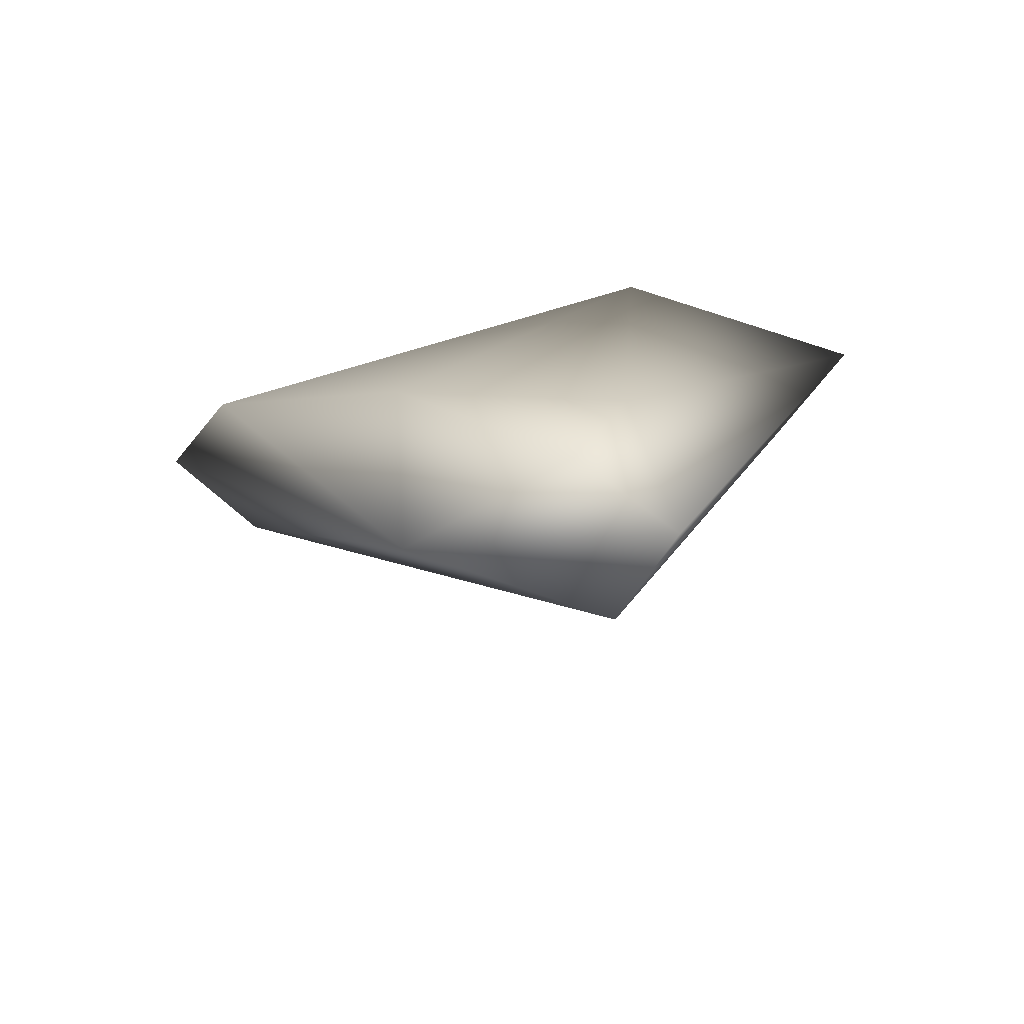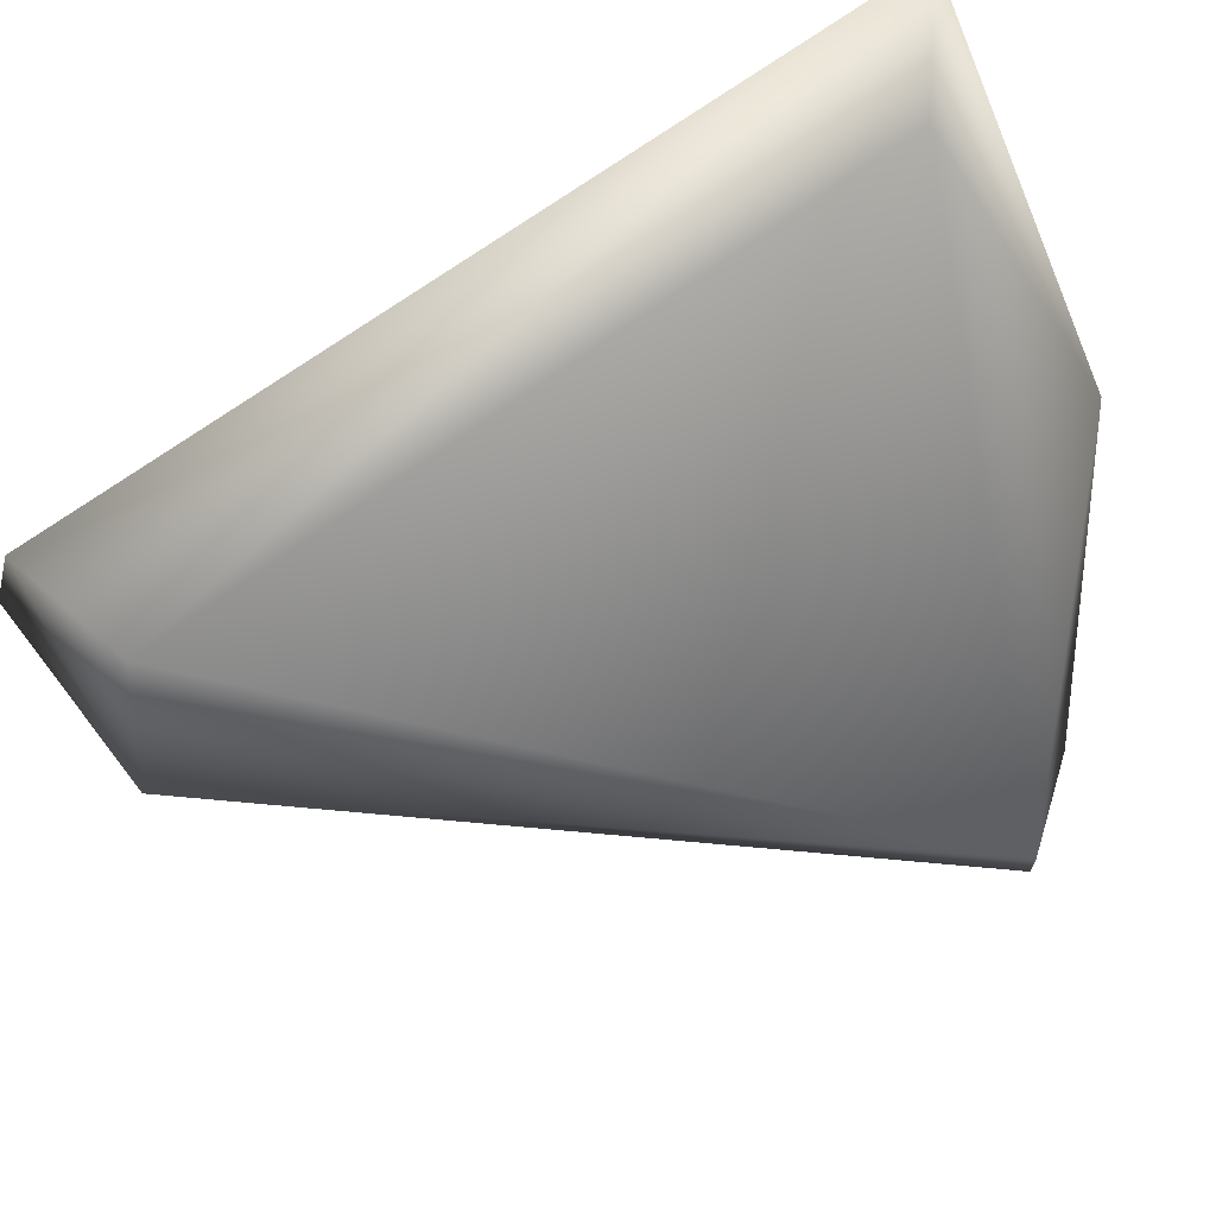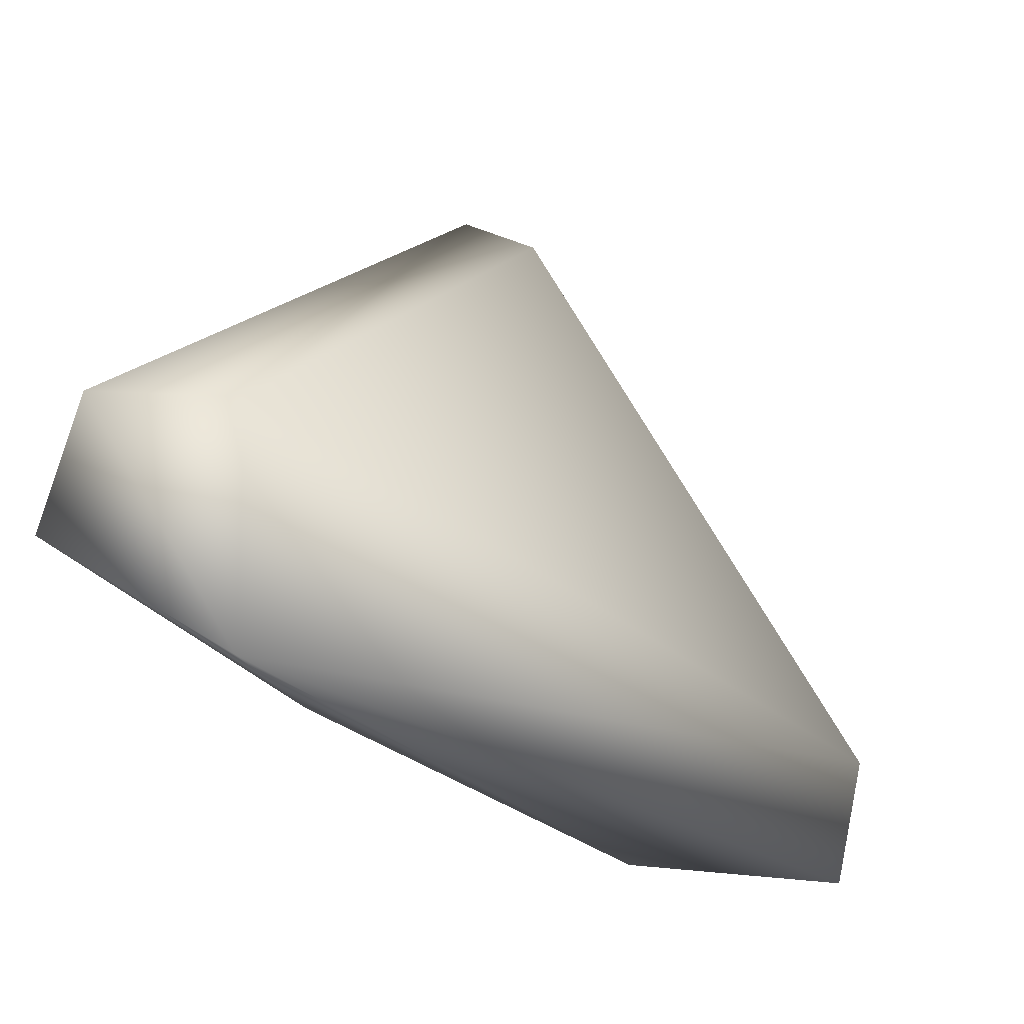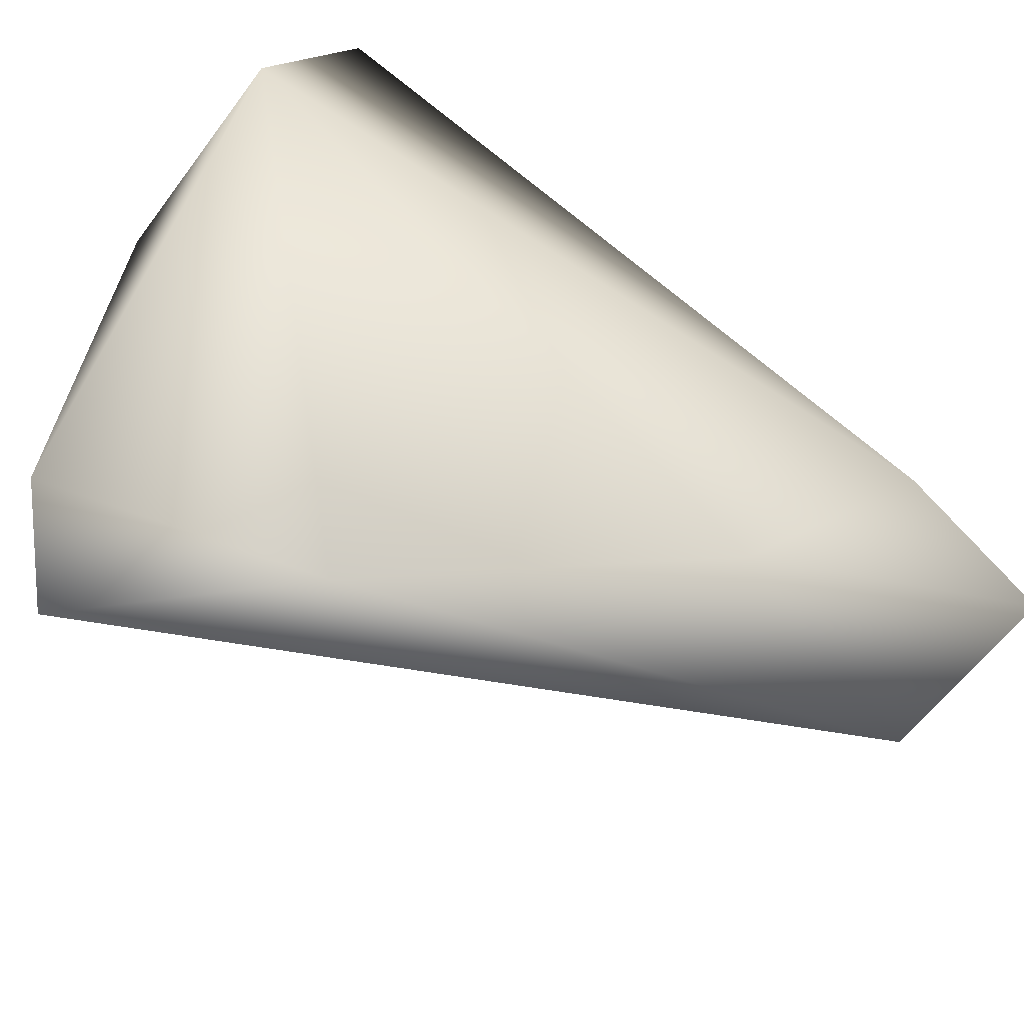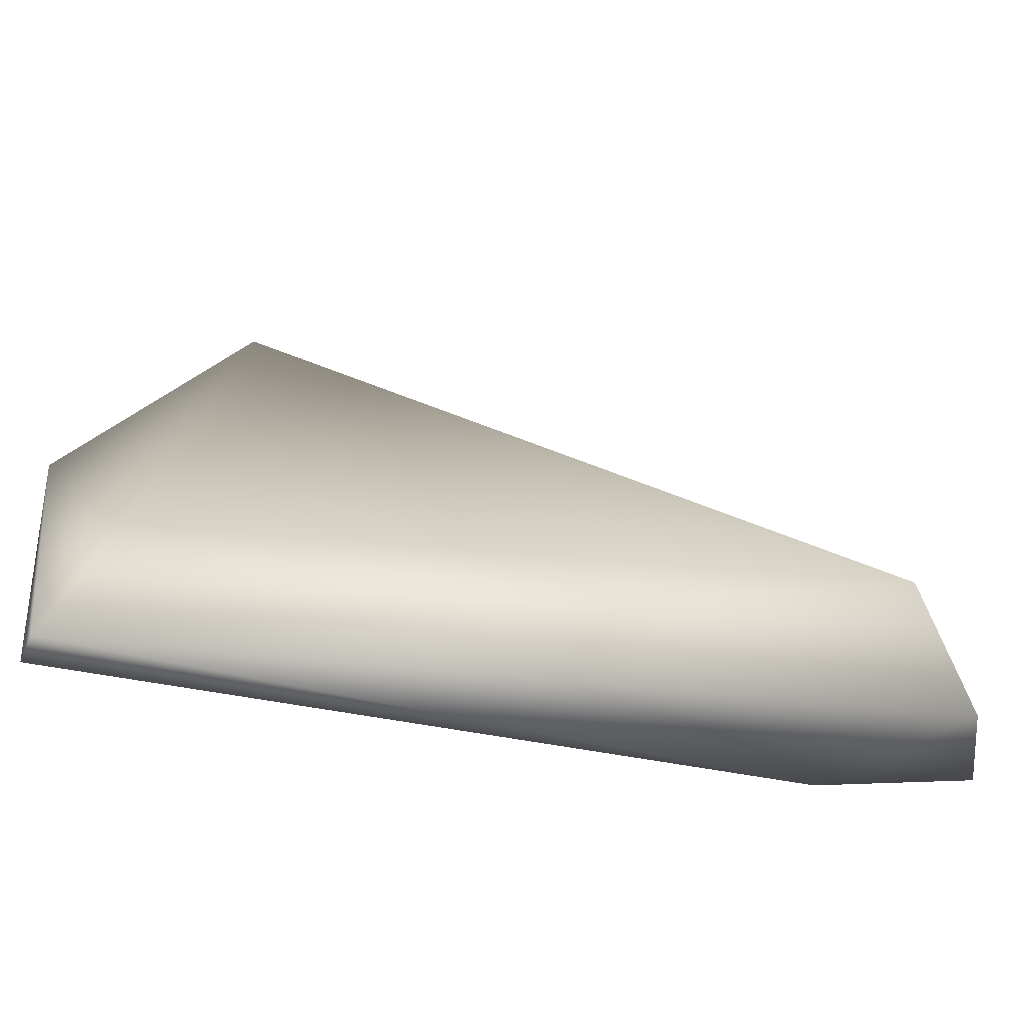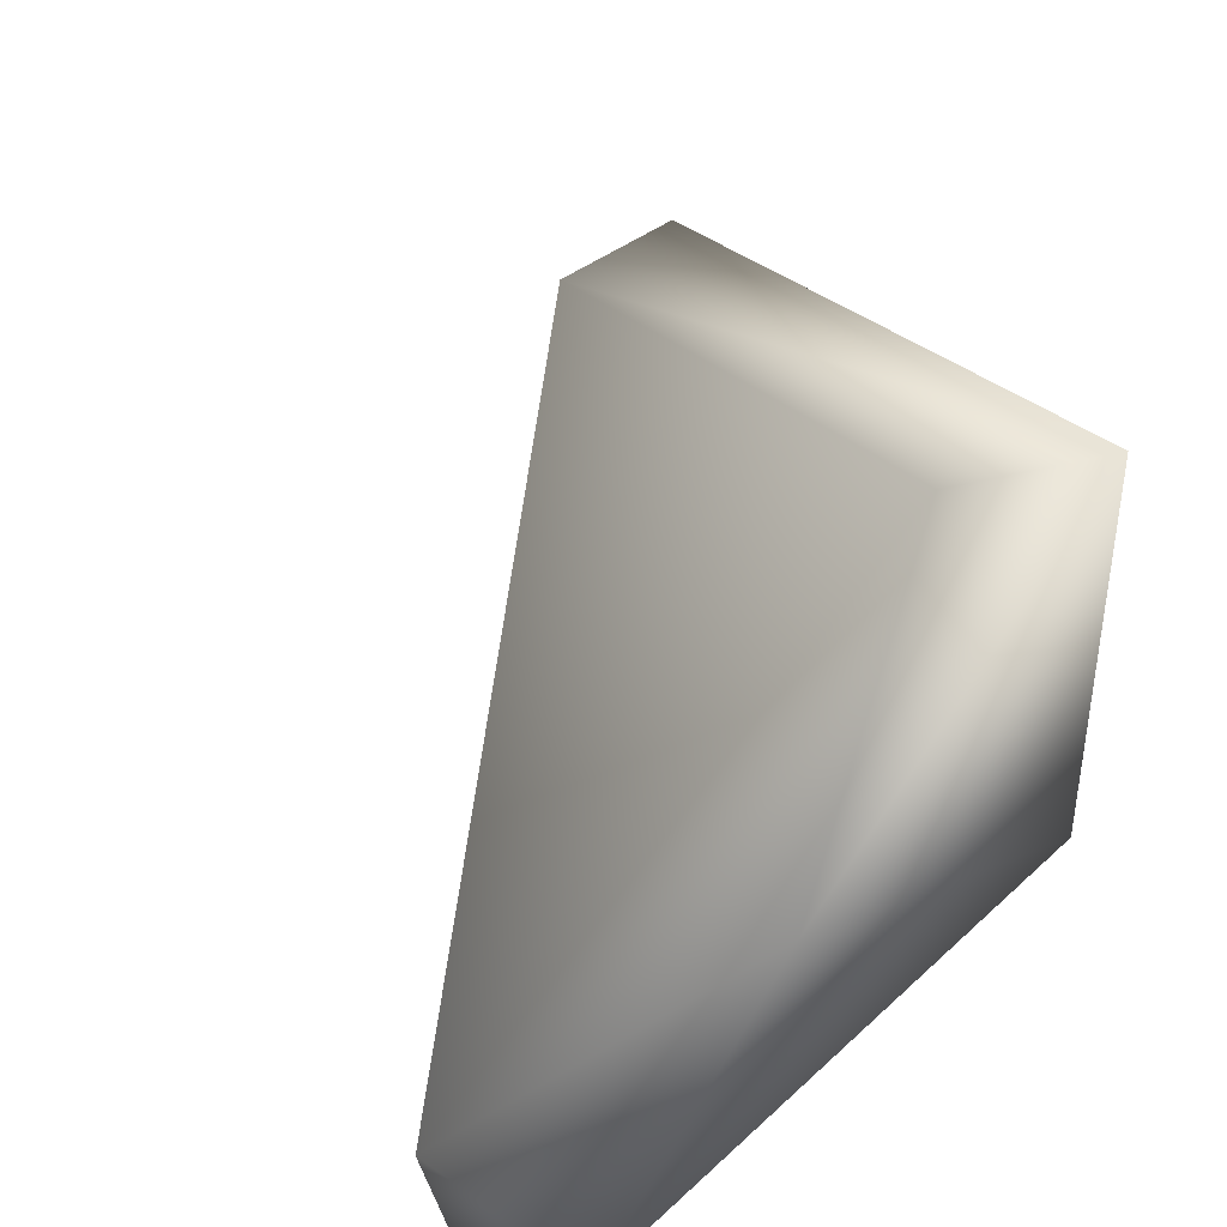
<metadata>
{"format":"obj","ext":"obj","renderer":"f3d","projection":"perspective","resolution":1024,"background":"white","views":[{"elev":-67.0,"azim":-113.6,"up":"+Y"},{"elev":61.6,"azim":64.7,"up":"+Z"},{"elev":-4.7,"azim":23.5,"up":"+Z"},{"elev":-74.8,"azim":-128.0,"up":"+Z"},{"elev":73.1,"azim":-88.8,"up":"+Z"},{"elev":39.0,"azim":160.5,"up":"+Z"}]}
</metadata>
<code>
v -10.63 -12.54 0.109
v -8.433 -18.36 3.067
v -9.891 -19 -1.978
v -10.63 -12.54 0.109
v -9.04 14.9 14.99
v -8.433 -18.36 3.067
v -10.63 -12.54 0.109
v -7.252 17.49 3.605
v -9.04 14.9 14.99
v -10.63 -12.54 0.109
v -5.534 -7.333 -7.873
v -7.252 17.49 3.605
v -10.63 -12.54 0.109
v -9.891 -19 -1.978
v -5.534 -7.333 -7.873
v -5.534 -7.333 -7.873
v -9.891 -19 -1.978
v -3.087 -16.99 -6.107
v -5.534 -7.333 -7.873
v -3.087 -16.99 -6.107
v 2.821 5.039 -14.22
v -5.534 -7.333 -7.873
v 2.821 5.039 -14.22
v -7.252 17.49 3.605
v 6.47 15.13 -13.24
v -7.252 17.49 3.605
v 2.821 5.039 -14.22
v 6.47 15.13 -13.24
v 2.821 5.039 -14.22
v 9.59 12.2 -15.21
v -3.087 -16.99 -6.107
v 9.59 12.2 -15.21
v 2.821 5.039 -14.22
v -8.433 -18.36 3.067
v -9.04 14.9 14.99
v -3.261 -16.17 2.86
v -4.593 12.53 13.13
v -3.261 -16.17 2.86
v -9.04 14.9 14.99
v -4.593 12.53 13.13
v 10.89 11 -10.12
v -3.261 -16.17 2.86
v 0.9992 17.3 2.055
v 10.89 11 -10.12
v -4.593 12.53 13.13
v 0.9992 17.3 2.055
v -4.593 12.53 13.13
v -9.04 14.9 14.99
v 6.47 15.13 -13.24
v 9.59 12.2 -15.21
v 10.89 11 -10.12
v 6.47 15.13 -13.24
v 10.89 11 -10.12
v 0.9992 17.3 2.055
v 6.47 15.13 -13.24
v 0.9992 17.3 2.055
v -7.252 17.49 3.605
v 0.9992 17.3 2.055
v -9.04 14.9 14.99
v -7.252 17.49 3.605
v -3.087 -16.99 -6.107
v -3.261 -16.17 2.86
v 10.89 11 -10.12
v -3.087 -16.99 -6.107
v 10.89 11 -10.12
v 9.59 12.2 -15.21
v -8.433 -18.36 3.067
v -3.261 -16.17 2.86
v -3.087 -16.99 -6.107
v -8.433 -18.36 3.067
v -3.087 -16.99 -6.107
v -9.891 -19 -1.978
g mtl_nt_2020_manne_fem01_dress2
f 3 2 1
f 6 5 4
f 9 8 7
f 12 11 10
f 15 14 13
f 18 17 16
f 21 20 19
f 24 23 22
f 27 26 25
f 30 29 28
f 33 32 31
f 36 35 34
f 39 38 37
f 42 41 40
f 45 44 43
f 48 47 46
f 51 50 49
f 54 53 52
f 57 56 55
f 60 59 58
f 63 62 61
f 66 65 64
f 69 68 67
f 72 71 70

</code>
